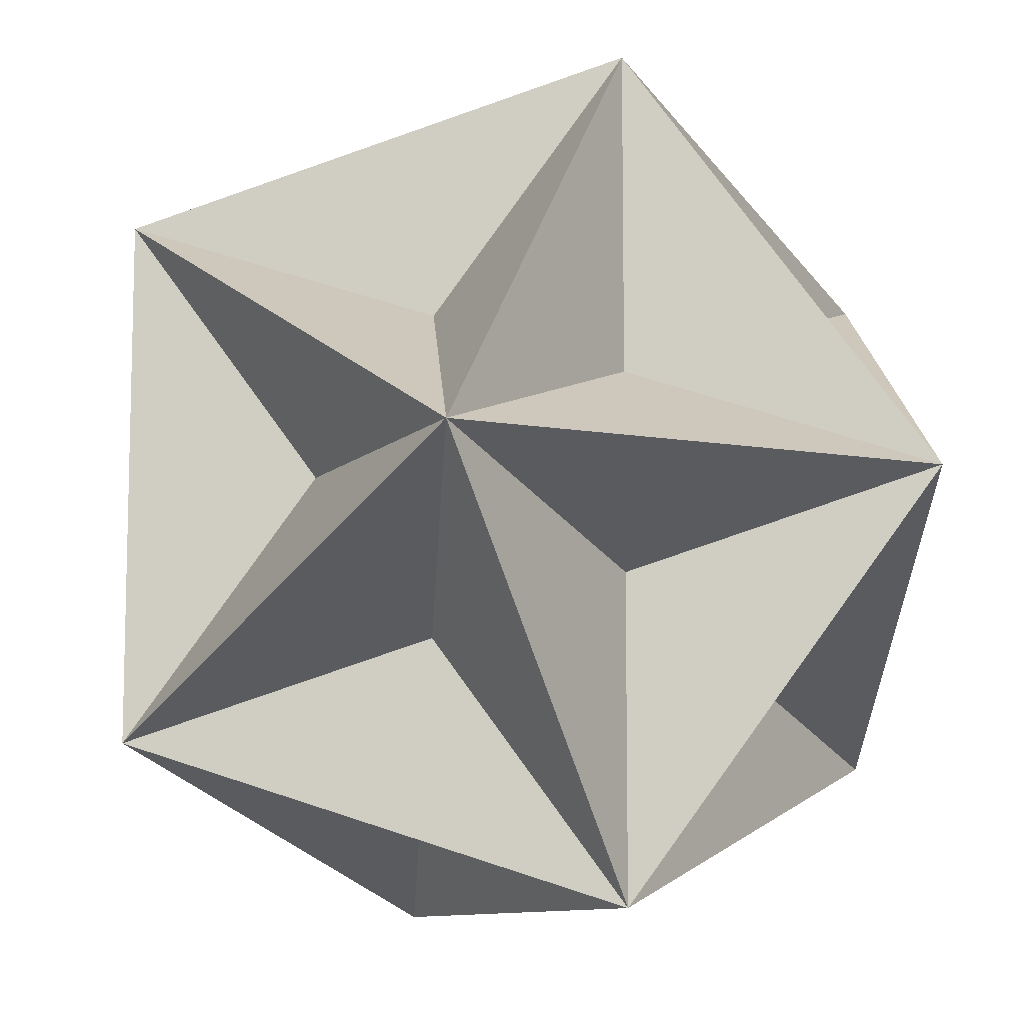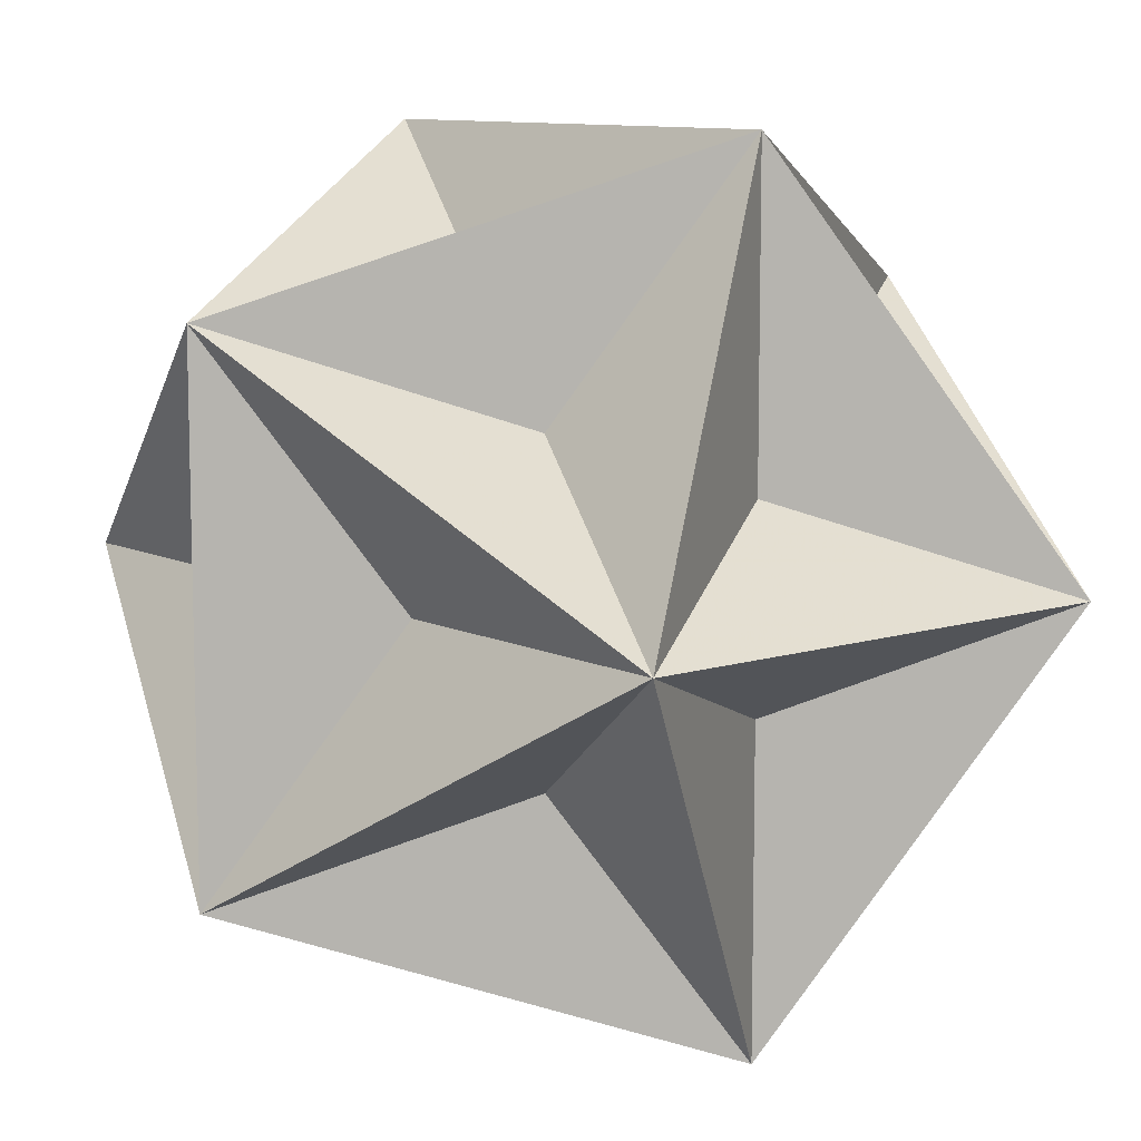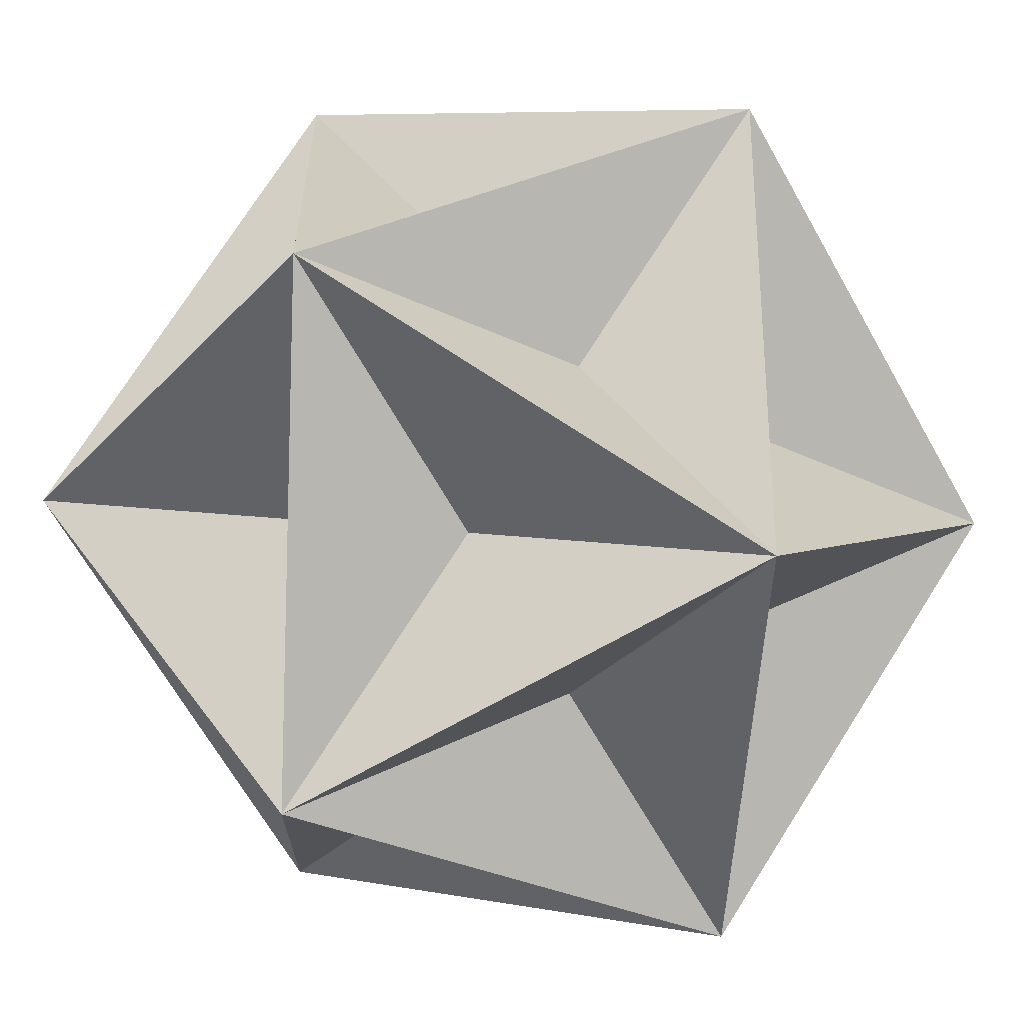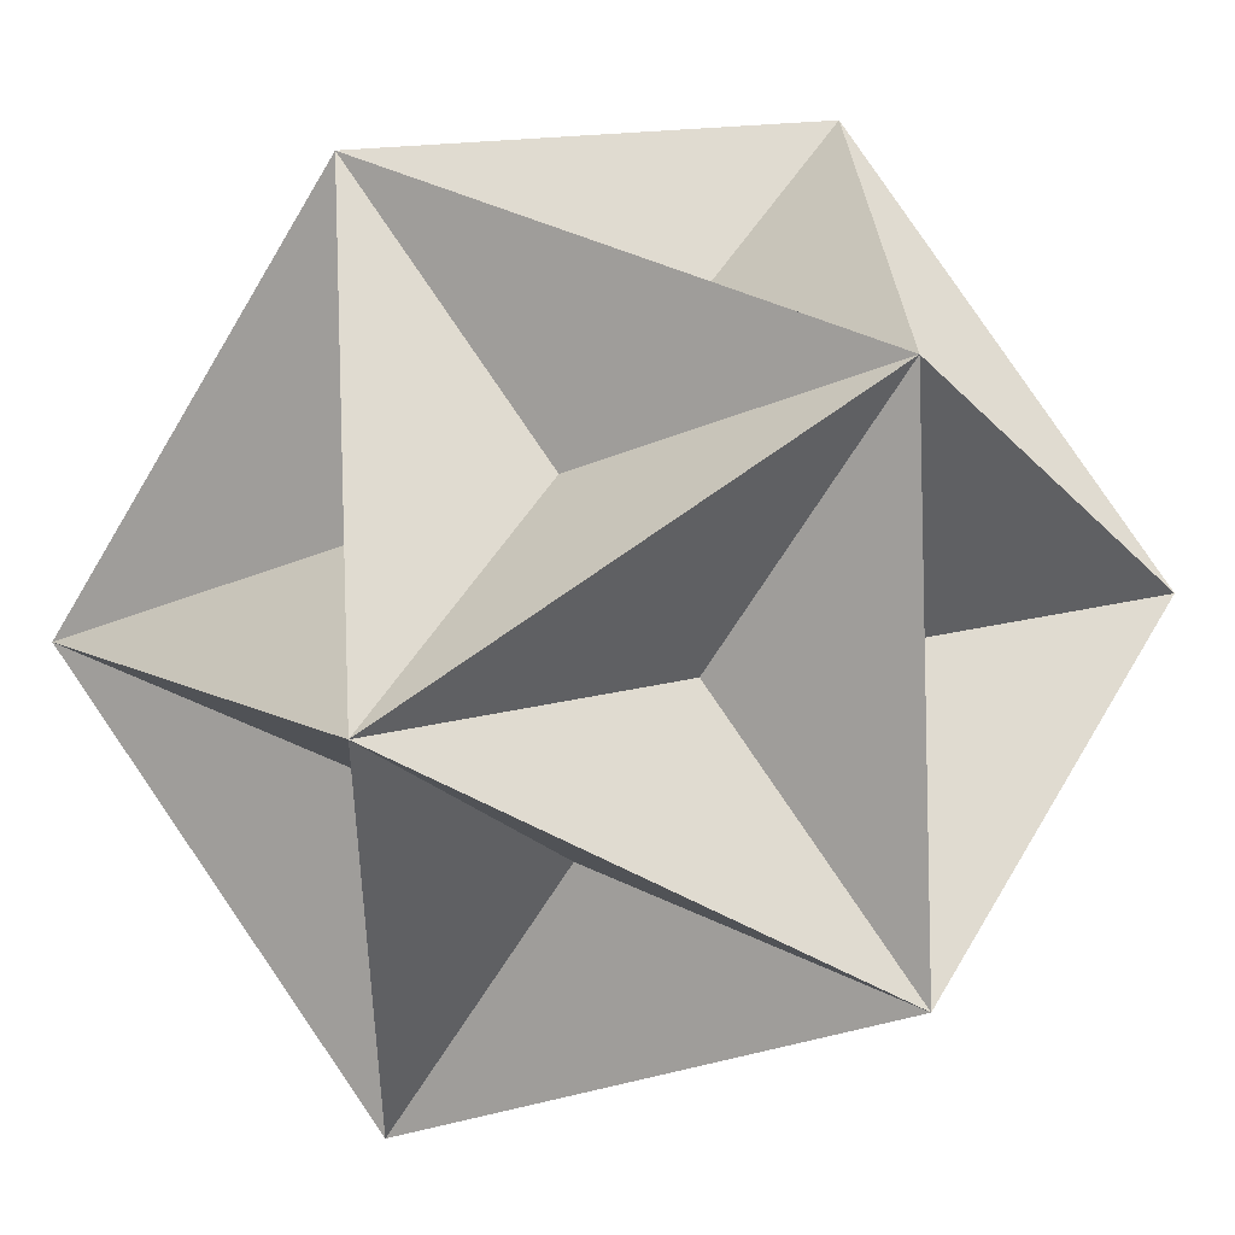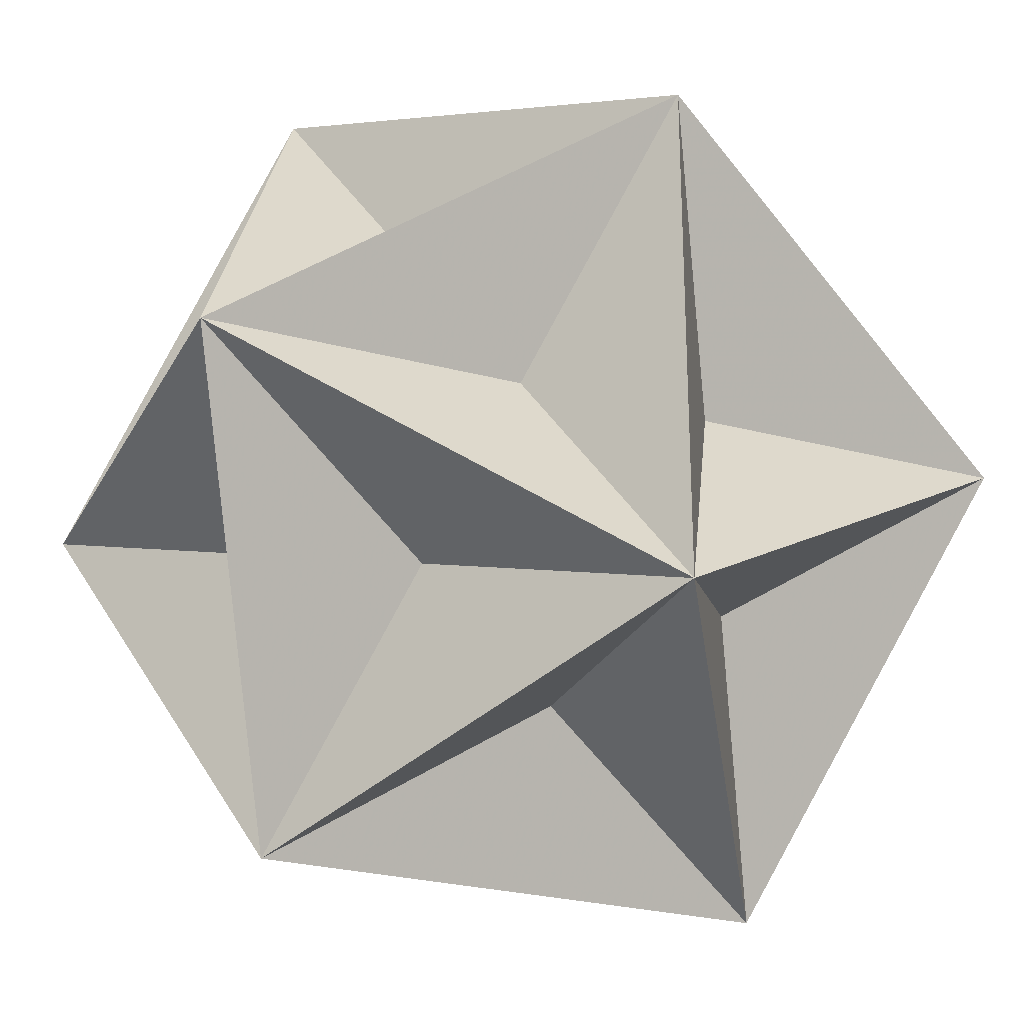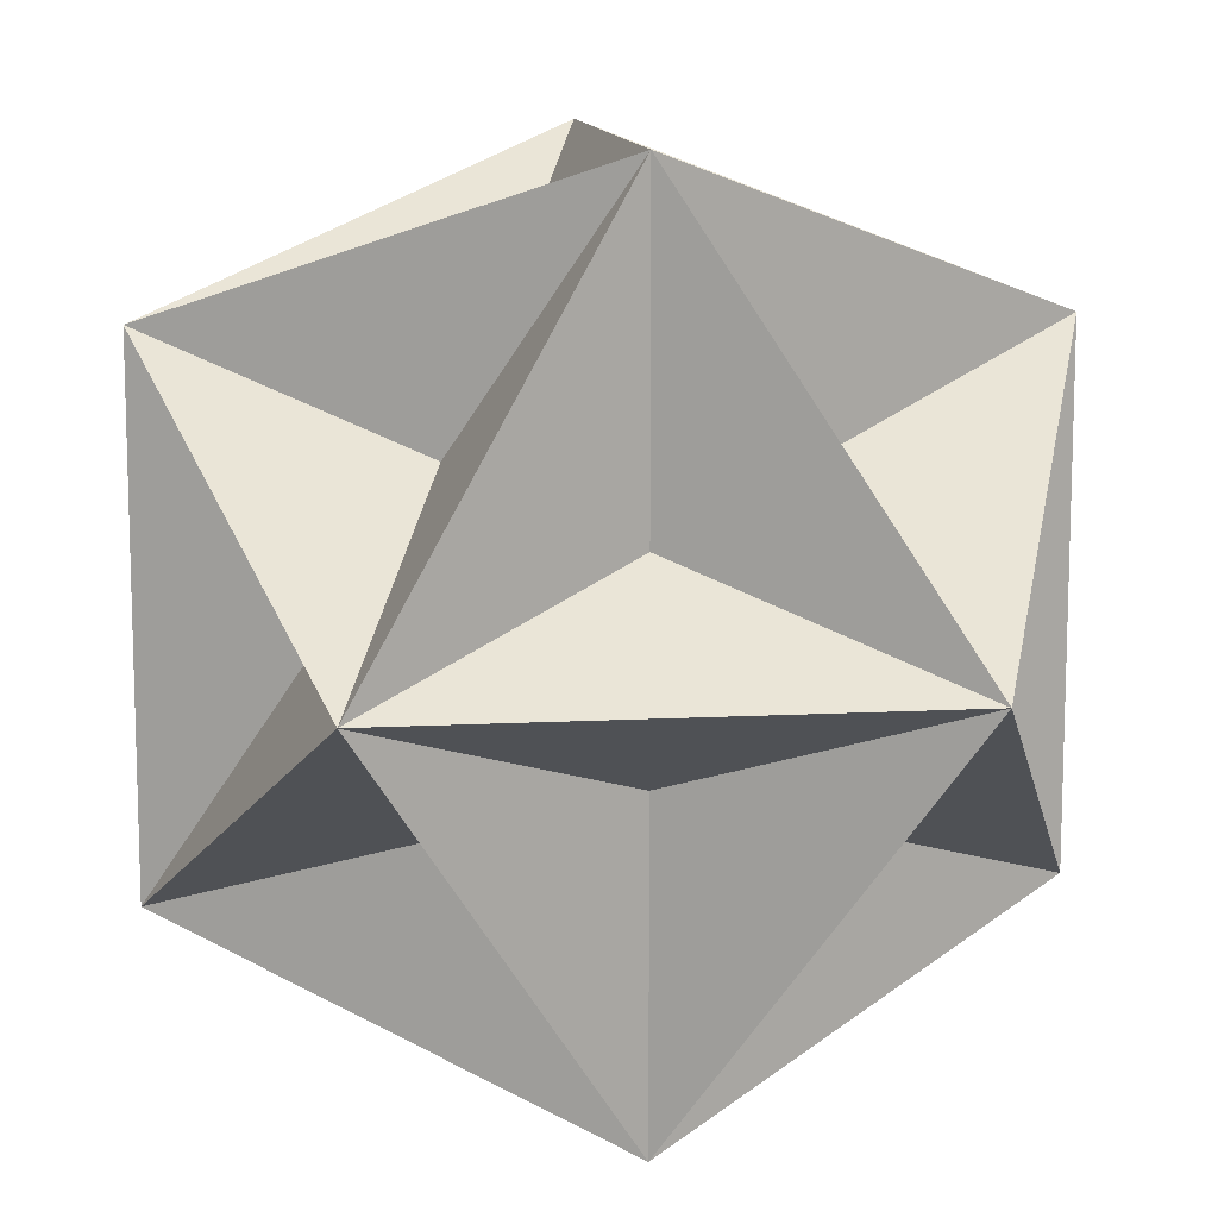
<metadata>
{"format":"obj","ext":"obj","renderer":"f3d","projection":"perspective","resolution":1024,"background":"white","views":[{"elev":-9.7,"azim":155.0,"up":"+Y"},{"elev":10.0,"azim":-39.3,"up":"+Y"},{"elev":-31.6,"azim":-124.4,"up":"+Y"},{"elev":46.6,"azim":118.3,"up":"+Y"},{"elev":-26.6,"azim":-22.6,"up":"+Z"},{"elev":11.5,"azim":172.7,"up":"+Y"}]}
</metadata>
<code>
v 0.5 0 -0.8091
v -0.5 0  0.8091
v -0.5 0 -0.8091
v  0.8091 0.5 0
v  0.8091 -0.5 0
v -0.8091 0.5 0
v -0.8091 -0.5 0
v 0  0.8091 0.5
v 0  0.8091 -0.5
v 0 -0.8091 0.5
v 0 -0.8091 -0.5
v 0.5 0  0.8091
f 12 2 7 11 5
f 12 5 1 9 8
f 12 8 6 7 10
f 1 3 6 8 4
f 1 4 12 10 11
f 1 11 7 6 9
f 2 12 4 9 6
f 2 6 3 11 10
f 2 10 5 4 8
f 3 1 5 10 7
f 3 7 2 8 9
f 3 9 4 5 11

</code>
